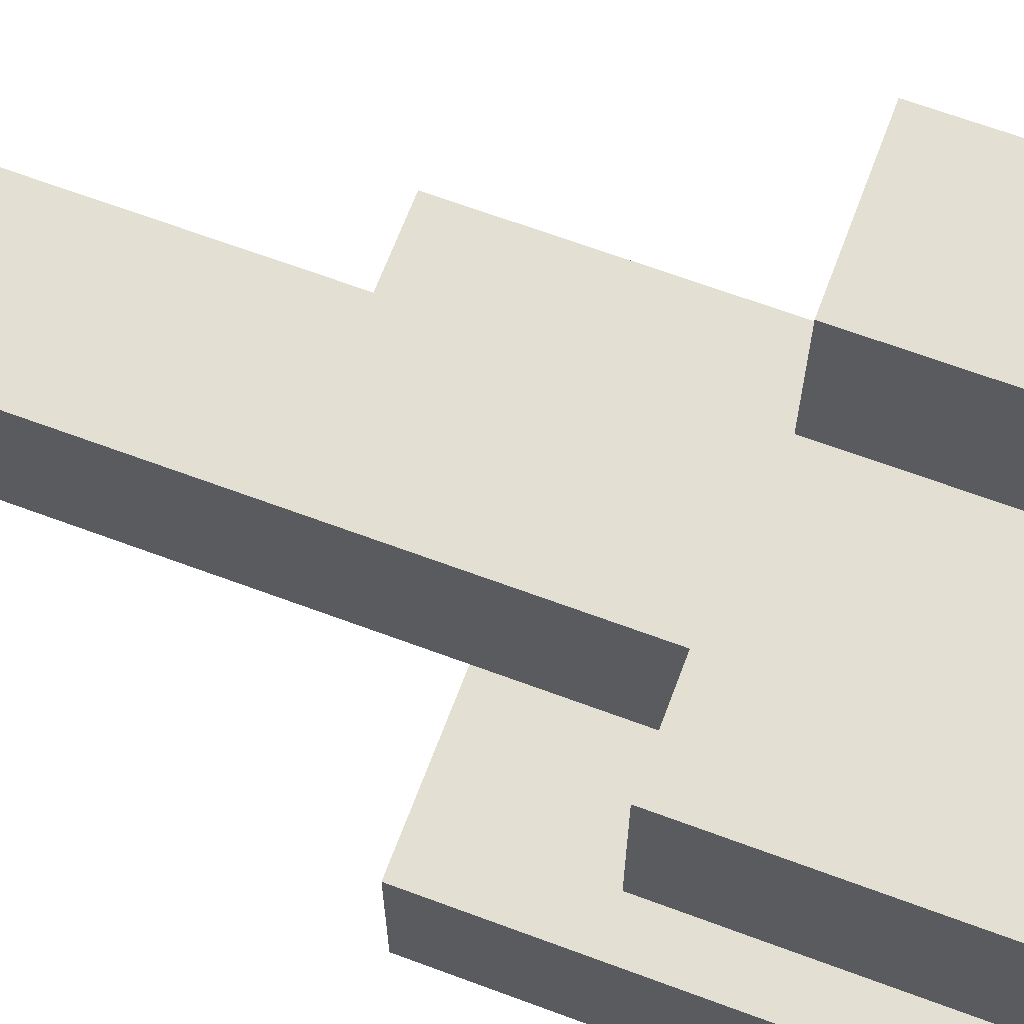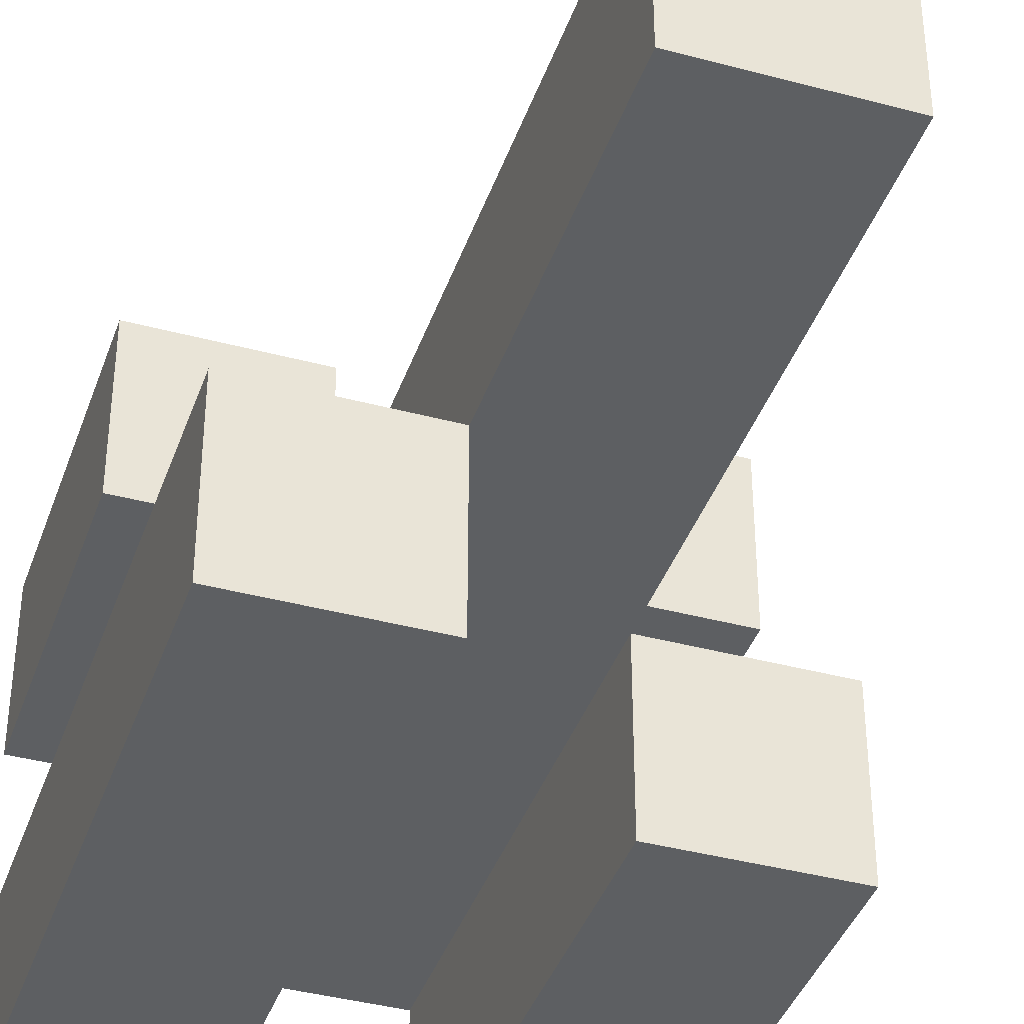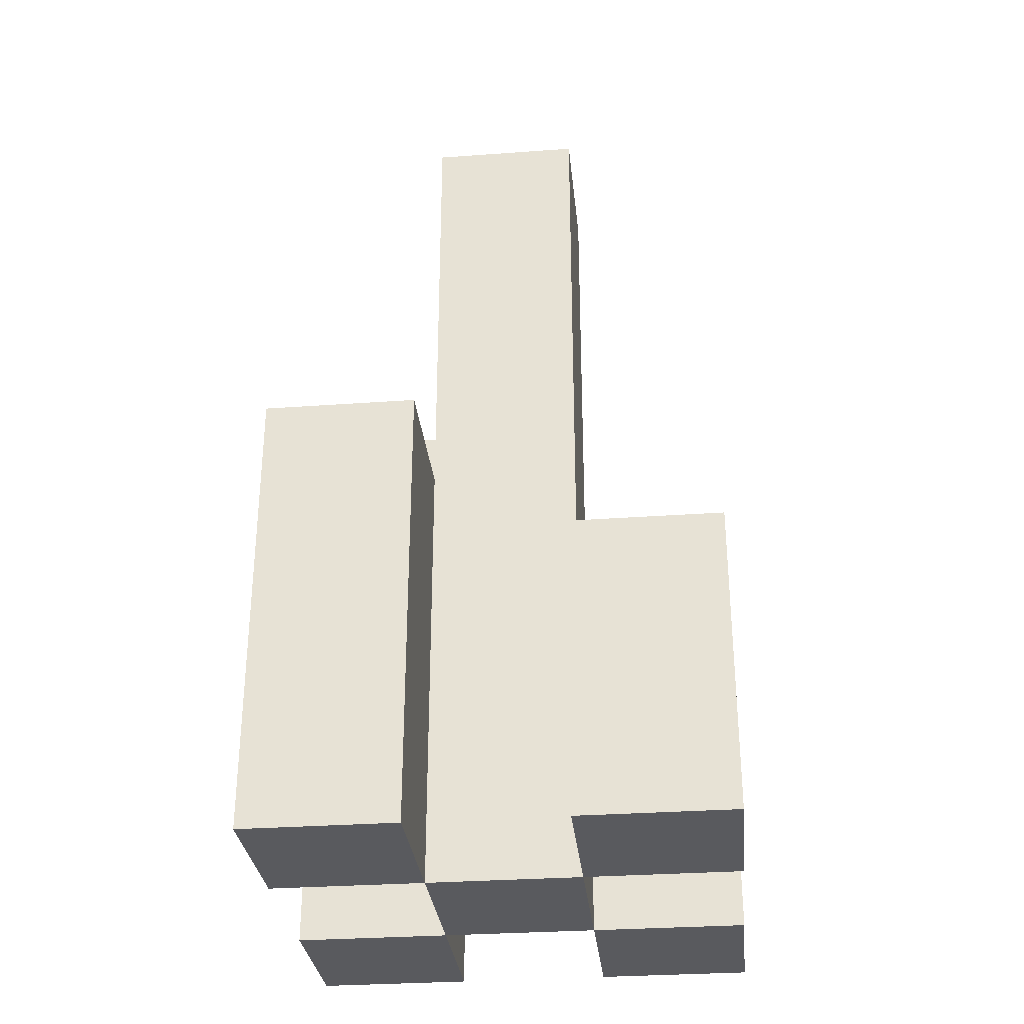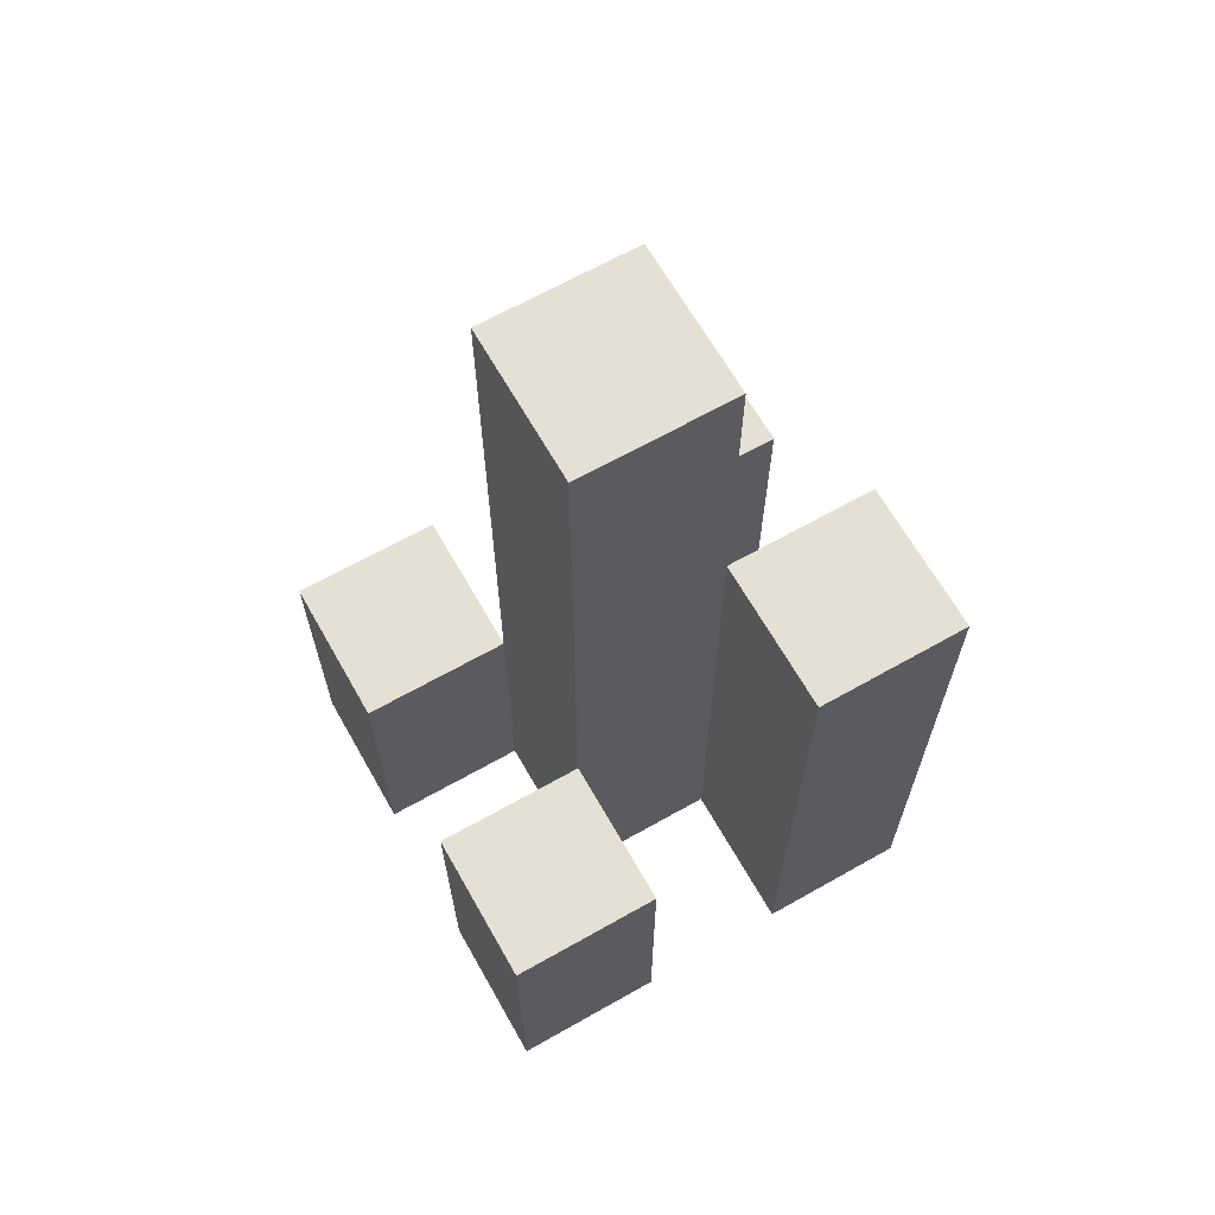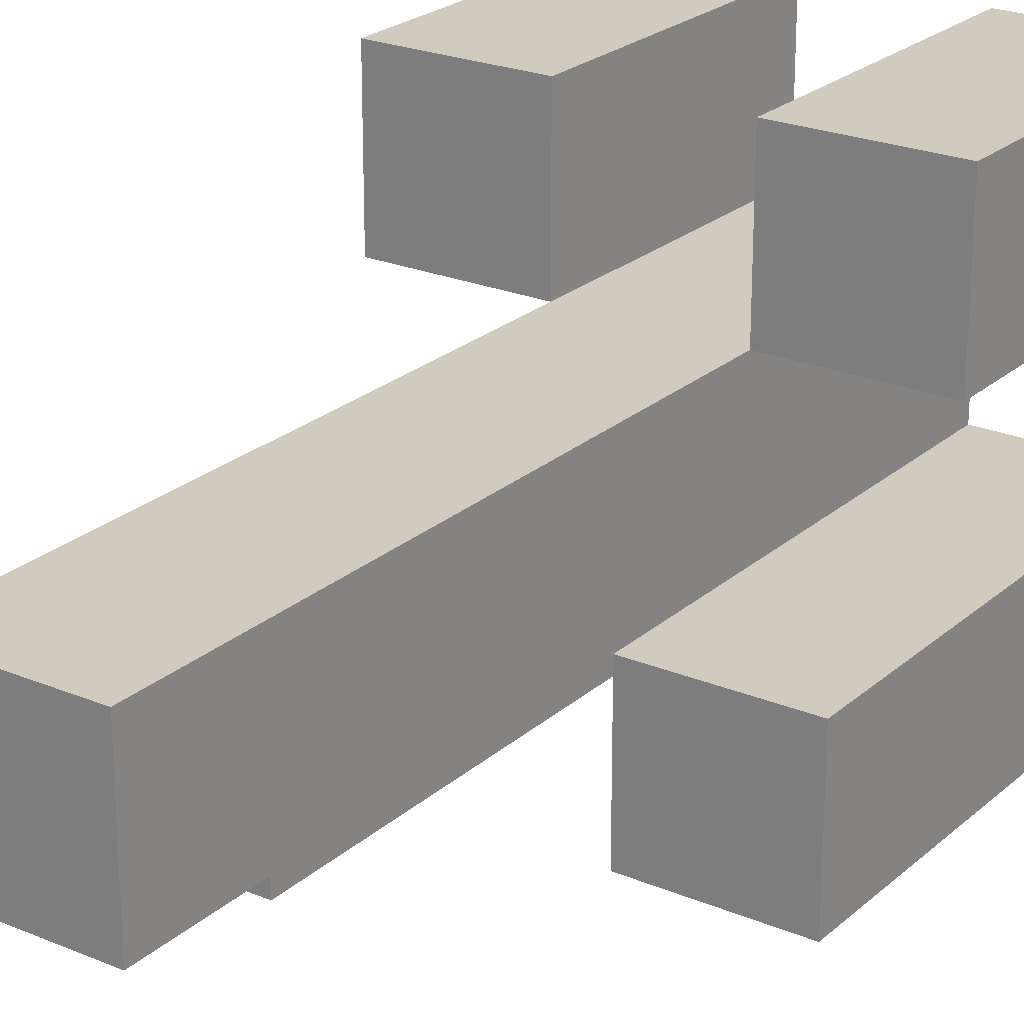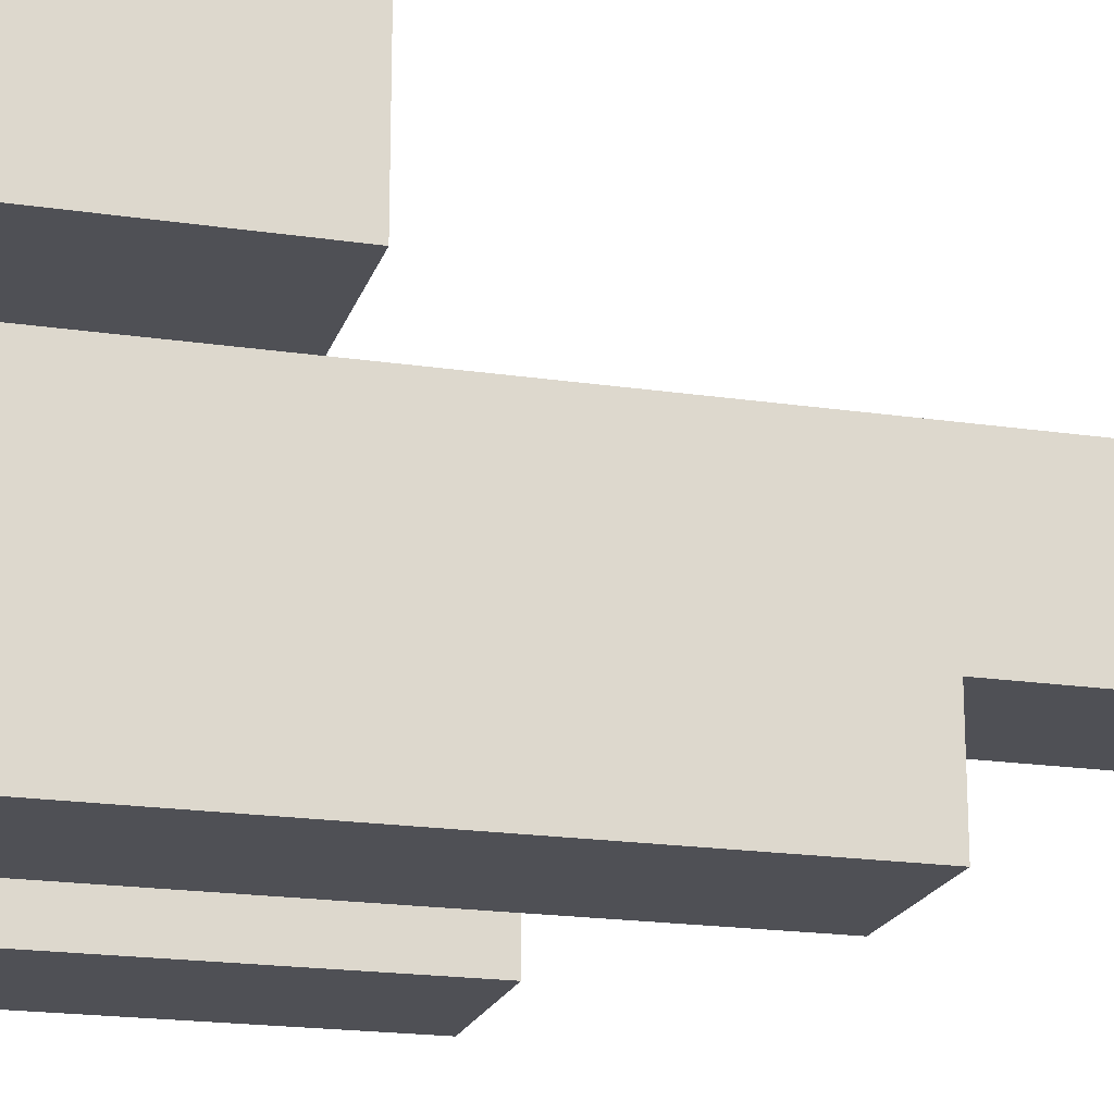
<metadata>
{"format":"obj","ext":"obj","renderer":"f3d","projection":"perspective","resolution":1024,"background":"white","views":[{"elev":66.5,"azim":-69.5,"up":"+Z"},{"elev":-39.7,"azim":161.6,"up":"+Z"},{"elev":-31.2,"azim":-84.1,"up":"+Y"},{"elev":65.9,"azim":60.4,"up":"+Y"},{"elev":23.6,"azim":-144.9,"up":"+Z"},{"elev":-19.4,"azim":74.5,"up":"+Z"}]}
</metadata>
<code>
o
v -26.6 0.9 33.8
v -26.7 0.9 33.8
v -26.8 0.9 33.8
v -26.9 0.9 33.8
v -26.6 1.1 33.8
v -26.7 1.1 33.8
v -26.8 1.1 33.8
v -26.9 1.1 33.8
v -26.7 0.9 33.7
v -26.8 0.9 33.7
v -26.7 1.1 33.7
v -26.8 1.1 33.7
v -26.7 1.5 33.7
v -26.8 1.5 33.7
v -26.6 0.9 33.6
v -26.7 0.9 33.6
v -26.8 0.9 33.6
v -26.9 0.9 33.6
v -26.8 1.2 33.6
v -26.9 1.2 33.6
v -26.6 1.3 33.6
v -26.7 1.3 33.6
v -26.6 0.9 33.7
v -26.7 0.9 33.7
v -26.8 0.9 33.7
v -26.9 0.9 33.7
v -26.6 1.1 33.7
v -26.7 1.1 33.7
v -26.8 1.1 33.7
v -26.9 1.1 33.7
v -26.7 0.9 33.6
v -26.8 0.9 33.6
v -26.8 1.2 33.6
v -26.7 1.3 33.6
v -26.7 1.5 33.6
v -26.8 1.5 33.6
v -26.6 0.9 33.5
v -26.7 0.9 33.5
v -26.8 0.9 33.5
v -26.9 0.9 33.5
v -26.8 1.2 33.5
v -26.9 1.2 33.5
v -26.6 1.3 33.5
v -26.7 1.3 33.5
v -26.6 0.9 33.8
v -26.6 1.1 33.8
v -26.6 0.9 33.7
v -26.6 1.1 33.7
v -26.6 0.9 33.6
v -26.6 1.3 33.6
v -26.6 0.9 33.5
v -26.6 1.3 33.5
v -26.7 0.9 33.7
v -26.7 1.1 33.7
v -26.7 1.5 33.7
v -26.7 0.9 33.6
v -26.7 1.3 33.6
v -26.7 1.5 33.6
v -26.8 0.9 33.8
v -26.8 1.1 33.8
v -26.8 0.9 33.7
v -26.8 1.1 33.7
v -26.8 0.9 33.6
v -26.8 1.2 33.6
v -26.8 0.9 33.5
v -26.8 1.2 33.5
v -26.7 0.9 33.8
v -26.7 1.1 33.8
v -26.7 0.9 33.7
v -26.7 1.1 33.7
v -26.7 0.9 33.6
v -26.7 1.3 33.6
v -26.7 0.9 33.5
v -26.7 1.3 33.5
v -26.8 0.9 33.7
v -26.8 1.1 33.7
v -26.8 1.5 33.7
v -26.8 0.9 33.6
v -26.8 1.2 33.6
v -26.8 1.5 33.6
v -26.9 0.9 33.8
v -26.9 1.1 33.8
v -26.9 0.9 33.7
v -26.9 1.1 33.7
v -26.9 0.9 33.6
v -26.9 1.2 33.6
v -26.9 0.9 33.5
v -26.9 1.2 33.5
v -26.6 0.9 33.8
v -26.6 0.9 33.7
v -26.6 0.9 33.6
v -26.6 0.9 33.5
v -26.7 0.9 33.8
v -26.7 0.9 33.7
v -26.7 0.9 33.6
v -26.7 0.9 33.5
v -26.8 0.9 33.8
v -26.8 0.9 33.7
v -26.8 0.9 33.6
v -26.8 0.9 33.5
v -26.9 0.9 33.8
v -26.9 0.9 33.7
v -26.9 0.9 33.6
v -26.9 0.9 33.5
v -26.6 1.1 33.8
v -26.6 1.1 33.7
v -26.7 1.1 33.8
v -26.7 1.1 33.7
v -26.8 1.1 33.8
v -26.8 1.1 33.7
v -26.9 1.1 33.8
v -26.9 1.1 33.7
v -26.8 1.2 33.6
v -26.8 1.2 33.5
v -26.9 1.2 33.6
v -26.9 1.2 33.5
v -26.6 1.3 33.6
v -26.6 1.3 33.5
v -26.7 1.3 33.6
v -26.7 1.3 33.5
v -26.7 1.5 33.7
v -26.7 1.5 33.6
v -26.8 1.5 33.7
v -26.8 1.5 33.6
f 5 2 1
f 6 2 5
f 7 4 3
f 8 4 7
f 11 10 9
f 12 10 11
f 13 12 11
f 14 12 13
f 19 18 17
f 20 18 19
f 21 16 15
f 22 16 21
f 23 24 27
f 27 24 28
f 25 26 29
f 29 26 30
f 31 32 33
f 31 33 34
f 34 33 35
f 35 33 36
f 39 40 41
f 41 40 42
f 37 38 43
f 43 38 44
f 47 46 45
f 48 46 47
f 51 50 49
f 52 50 51
f 56 54 53
f 56 55 54
f 57 55 56
f 58 55 57
f 61 60 59
f 62 60 61
f 65 64 63
f 66 64 65
f 67 68 69
f 69 68 70
f 71 72 73
f 73 72 74
f 75 76 78
f 76 77 78
f 78 77 79
f 79 77 80
f 81 82 83
f 83 82 84
f 85 86 87
f 87 86 88
f 93 90 89
f 94 90 93
f 95 92 91
f 96 92 95
f 98 95 94
f 99 95 98
f 101 98 97
f 102 98 101
f 103 100 99
f 104 100 103
f 105 106 107
f 107 106 108
f 109 110 111
f 111 110 112
f 113 114 115
f 115 114 116
f 117 118 119
f 119 118 120
f 121 122 123
f 123 122 124

</code>
